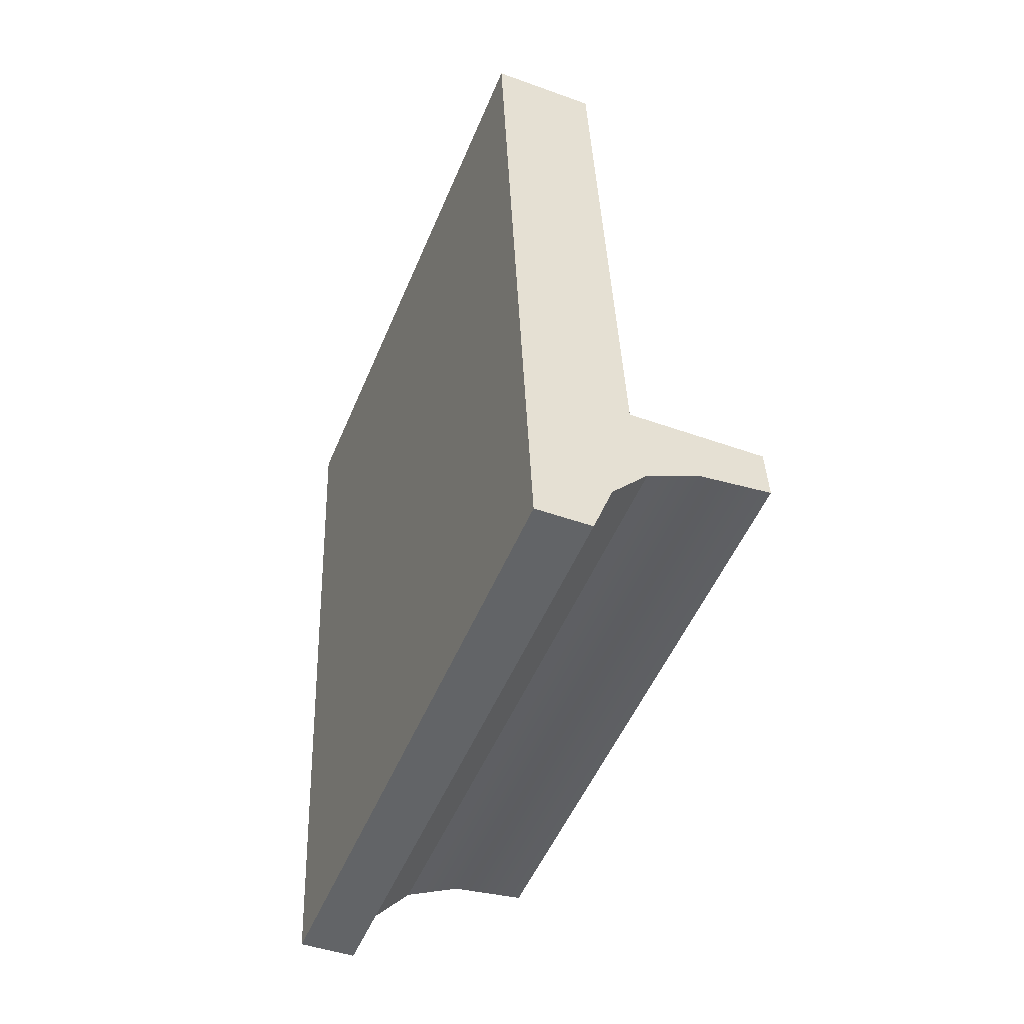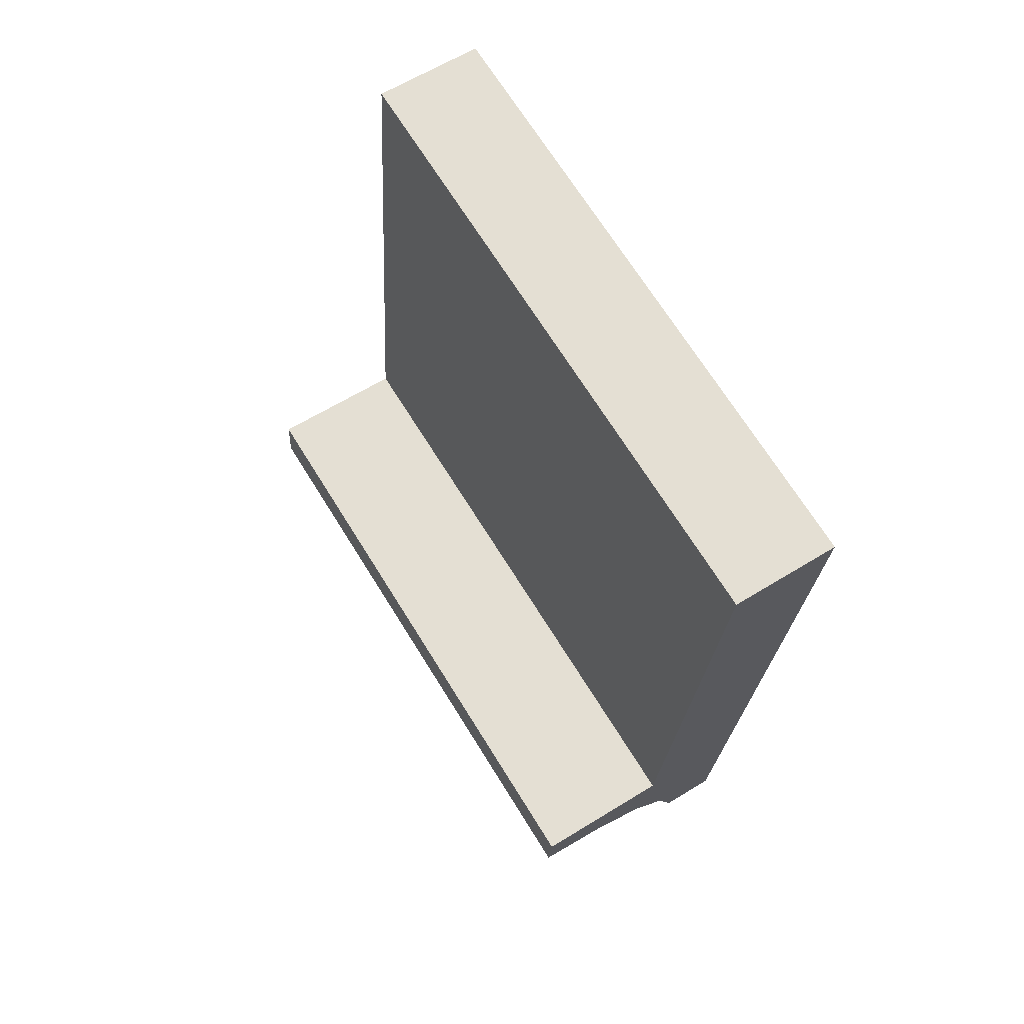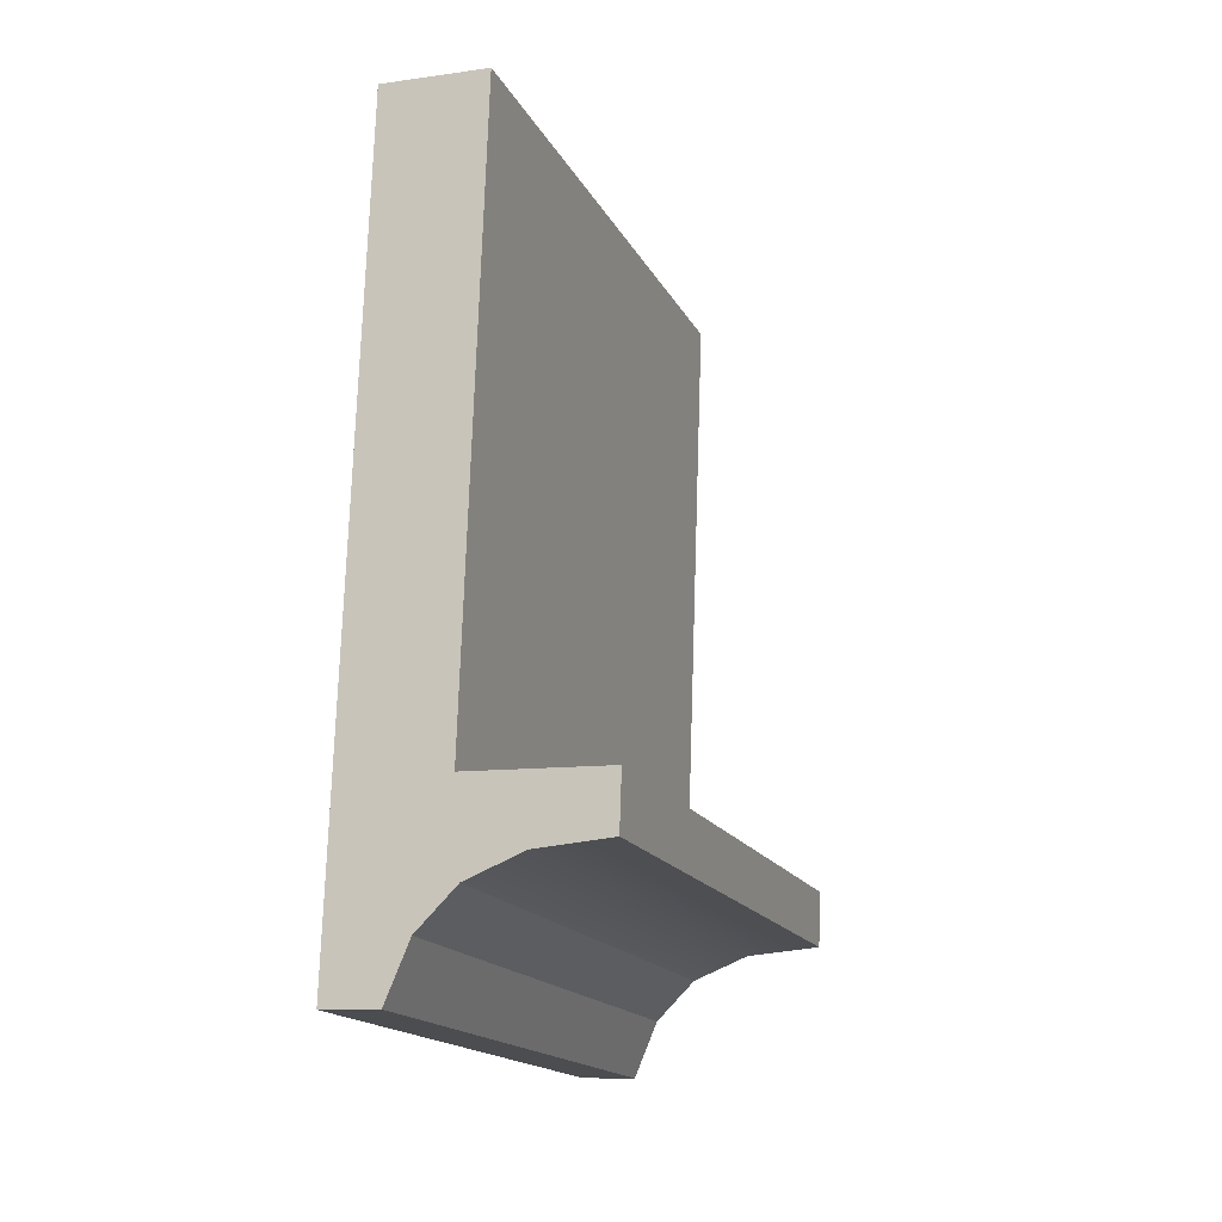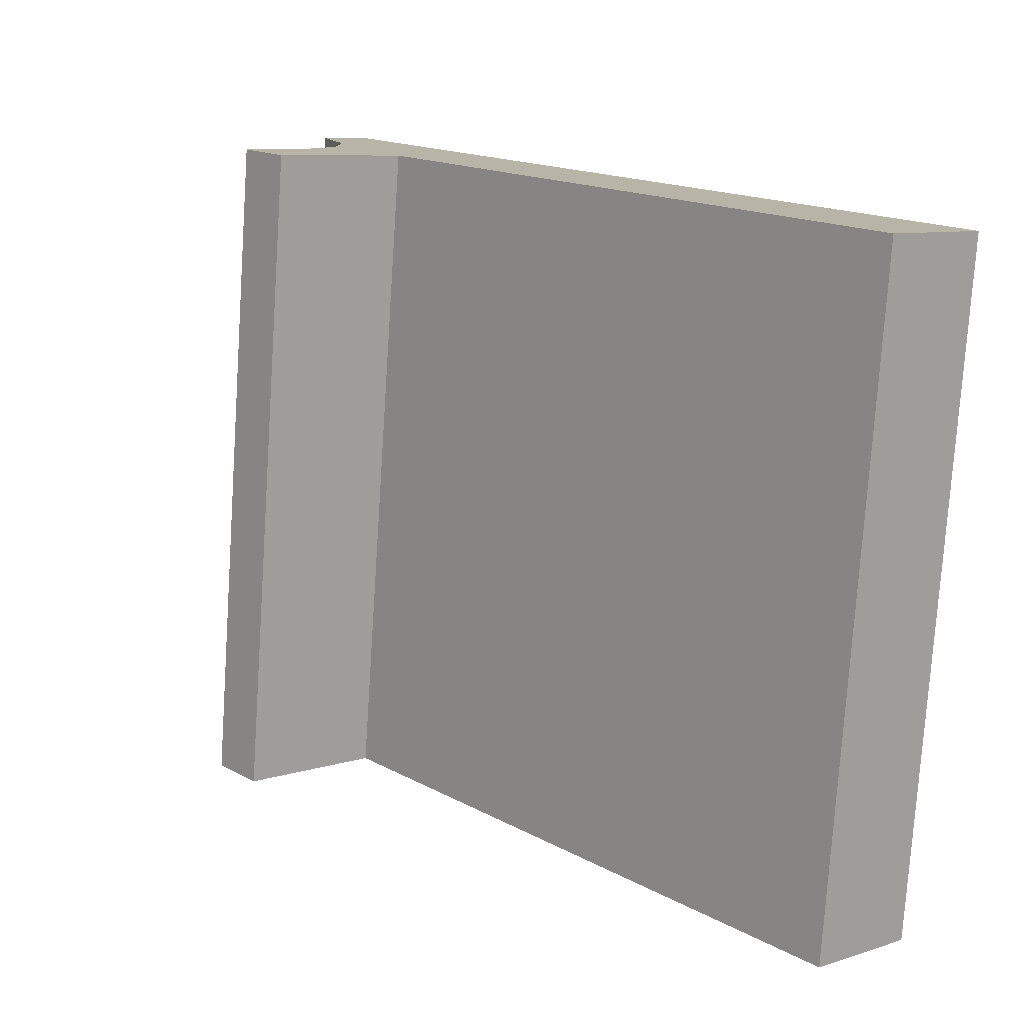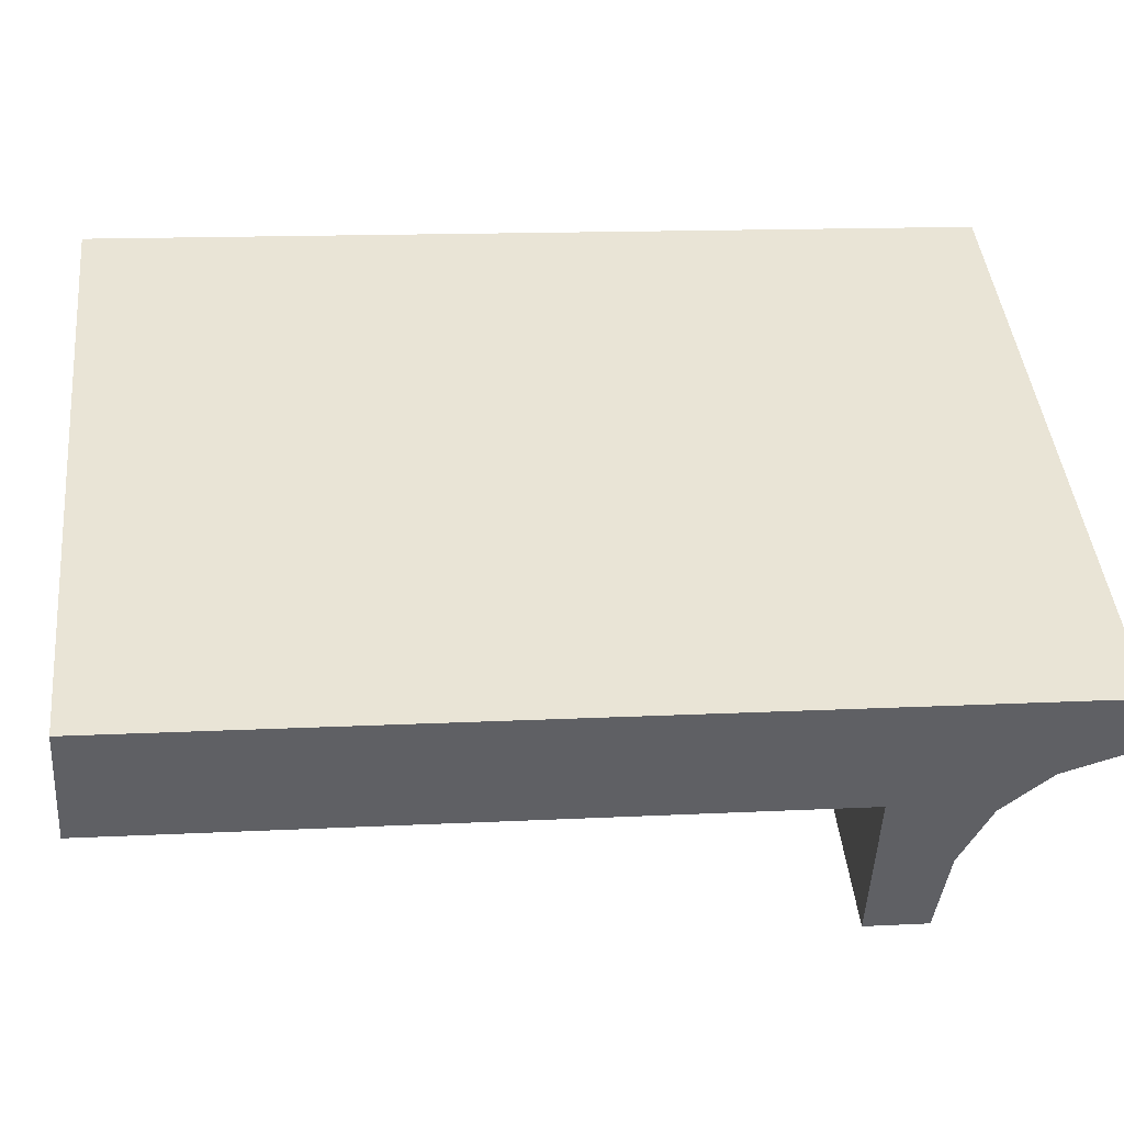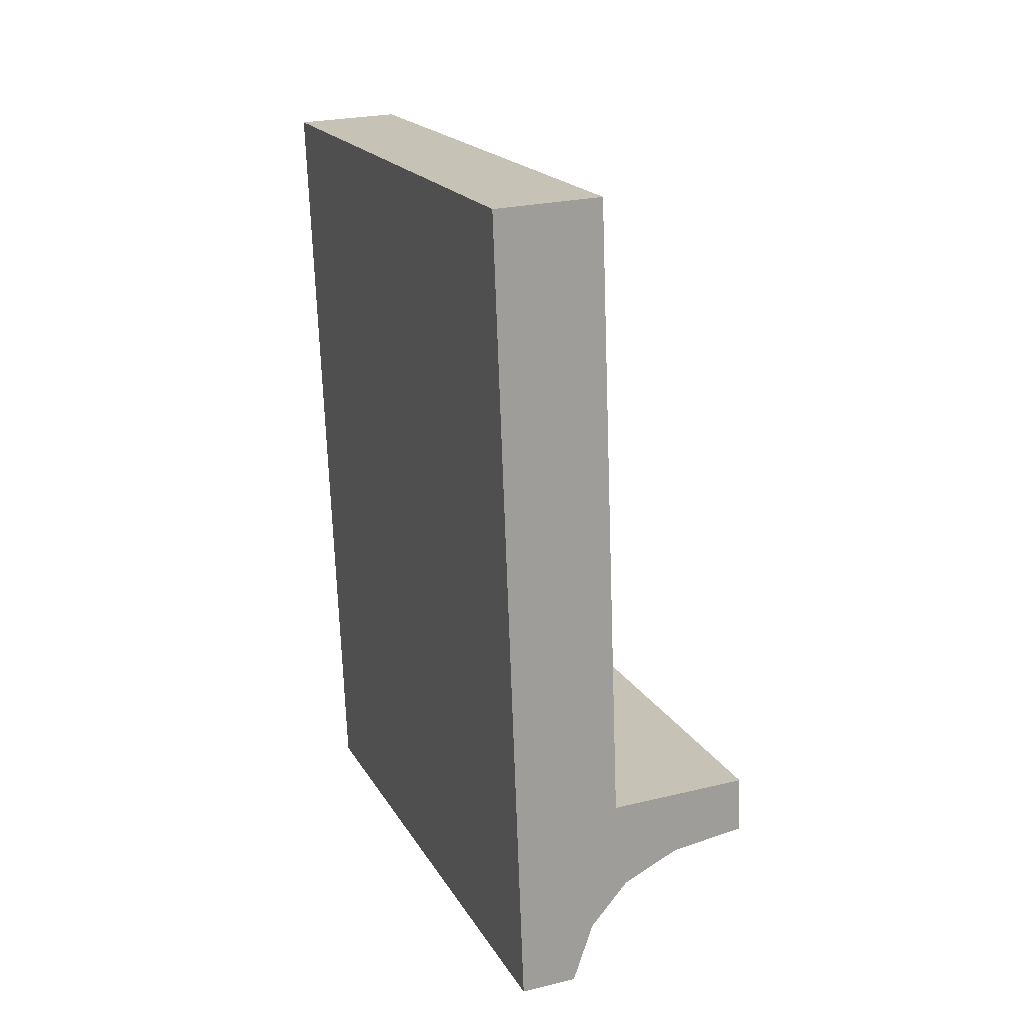
<metadata>
{"format":"obj","ext":"obj","renderer":"f3d","projection":"perspective","resolution":1024,"background":"white","views":[{"elev":-45.6,"azim":157.5,"up":"+Z"},{"elev":62.5,"azim":-32.0,"up":"+Z"},{"elev":-10.4,"azim":-160.7,"up":"+Z"},{"elev":8.4,"azim":-41.4,"up":"+Y"},{"elev":-48.3,"azim":87.0,"up":"+Y"},{"elev":24.9,"azim":158.5,"up":"+Z"}]}
</metadata>
<code>
o #ID3194
v 0.201 0.05708 -0.202
v 0.1994 0.05694 -0.2007
v 0.1994 0.05706 -0.2018
v 0.2023 0.05694 -0.2007
v 0.2021 0.05713 -0.2025
v 0.2029 0.05721 -0.2033
v 0.2023 0.05567 -0.1879
v 0.2045 0.05567 -0.1879
v 0.2034 0.05733 -0.2045
v 0.2045 0.05733 -0.2045
v 0.2045 0.06831 -0.1867
v 0.2023 0.05567 -0.1879
v 0.2045 0.05567 -0.1879
v 0.2023 0.06831 -0.1867
v 0.2023 0.06958 -0.1994
v 0.2023 0.05567 -0.1879
v 0.2023 0.06831 -0.1867
v 0.2023 0.05694 -0.2007
v 0.2023 0.06958 -0.1994
v 0.1994 0.05694 -0.2007
v 0.2023 0.05694 -0.2007
v 0.1994 0.06958 -0.1994
v 0.1994 0.0697 -0.2006
v 0.1994 0.05694 -0.2007
v 0.1994 0.06958 -0.1994
v 0.1994 0.05706 -0.2018
v 0.1994 0.05706 -0.2018
v 0.201 0.06971 -0.2007
v 0.201 0.05708 -0.202
v 0.1994 0.0697 -0.2006
v 0.2021 0.05713 -0.2025
v 0.2021 0.06976 -0.2012
v 0.2029 0.06985 -0.2021
v 0.2021 0.05713 -0.2025
v 0.2021 0.06976 -0.2012
v 0.2029 0.05721 -0.2033
v 0.2034 0.06996 -0.2032
v 0.2029 0.05721 -0.2033
v 0.2029 0.06985 -0.2021
v 0.2034 0.05733 -0.2045
v 0.2034 0.06996 -0.2032
v 0.2045 0.05733 -0.2045
v 0.2034 0.05733 -0.2045
v 0.2045 0.06996 -0.2032
v 0.2045 0.05733 -0.2045
v 0.2045 0.06831 -0.1867
v 0.2045 0.05567 -0.1879
v 0.2045 0.06996 -0.2032
v 0.2045 0.06831 -0.1867
v 0.2023 0.06958 -0.1994
v 0.2023 0.06831 -0.1867
v 0.2029 0.06985 -0.2021
v 0.2034 0.06996 -0.2032
v 0.2045 0.06996 -0.2032
v 0.1994 0.0697 -0.2006
v 0.1994 0.06958 -0.1994
v 0.201 0.06971 -0.2007
v 0.2021 0.06976 -0.2012
f 1 2 3
f 3 2 1
f 2 1 4
f 4 1 2
f 4 1 5
f 5 1 4
f 4 5 6
f 6 5 4
f 4 6 7
f 7 6 4
f 7 6 8
f 8 6 7
f 8 6 9
f 9 6 8
f 8 9 10
f 10 9 8
f 11 12 13
f 13 12 11
f 12 11 14
f 14 11 12
f 15 16 17
f 17 16 15
f 16 15 18
f 18 15 16
f 19 20 21
f 21 20 19
f 20 19 22
f 22 19 20
f 23 24 25
f 25 24 23
f 24 23 26
f 26 23 24
f 27 28 29
f 29 28 27
f 28 27 30
f 30 27 28
f 28 31 29
f 29 31 28
f 31 28 32
f 32 28 31
f 33 34 35
f 35 34 33
f 34 33 36
f 36 33 34
f 37 38 39
f 39 38 37
f 38 37 40
f 40 37 38
f 41 42 43
f 43 42 41
f 42 41 44
f 44 41 42
f 45 46 47
f 47 46 45
f 46 45 48
f 48 45 46
f 49 50 51
f 51 50 49
f 50 49 52
f 52 49 50
f 52 49 53
f 53 49 52
f 53 49 54
f 54 49 53
f 50 55 56
f 56 55 50
f 55 50 57
f 57 50 55
f 57 50 58
f 58 50 57
f 58 50 52
f 52 50 58

</code>
